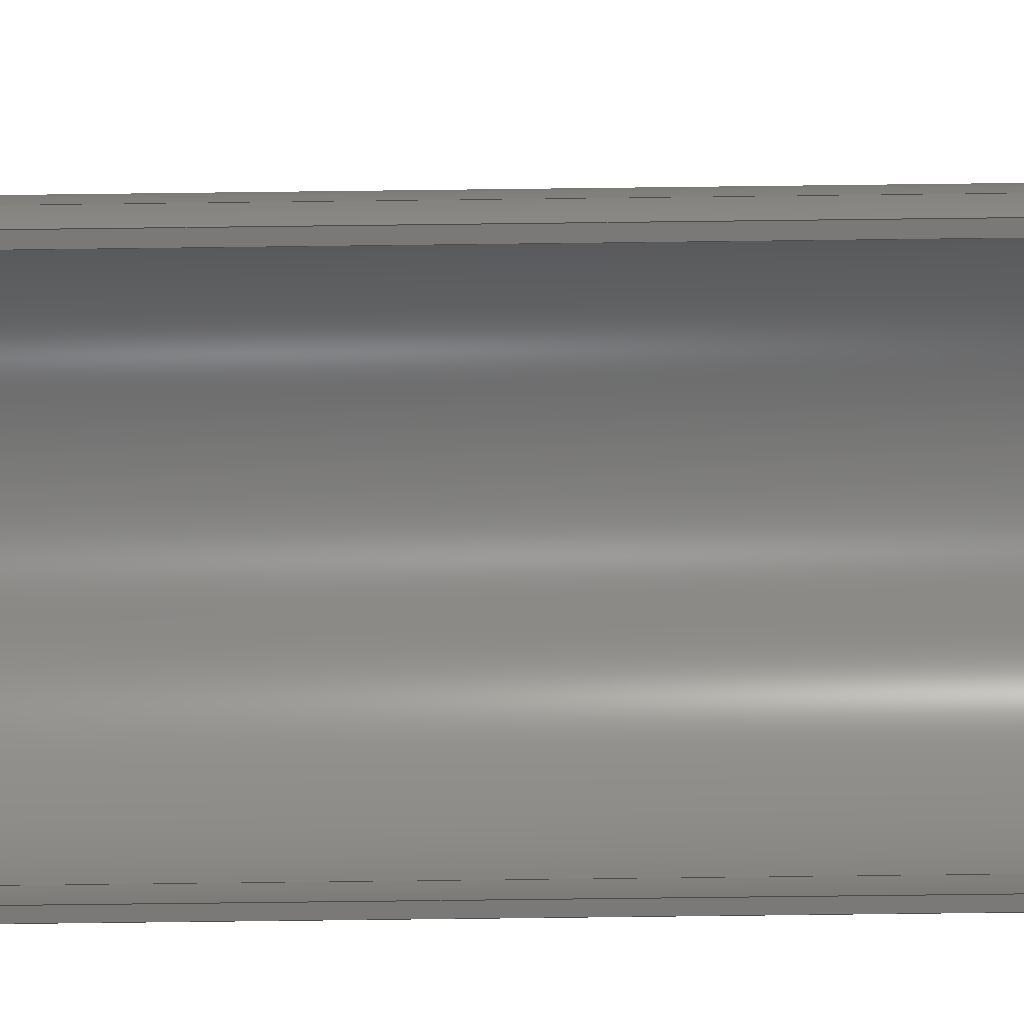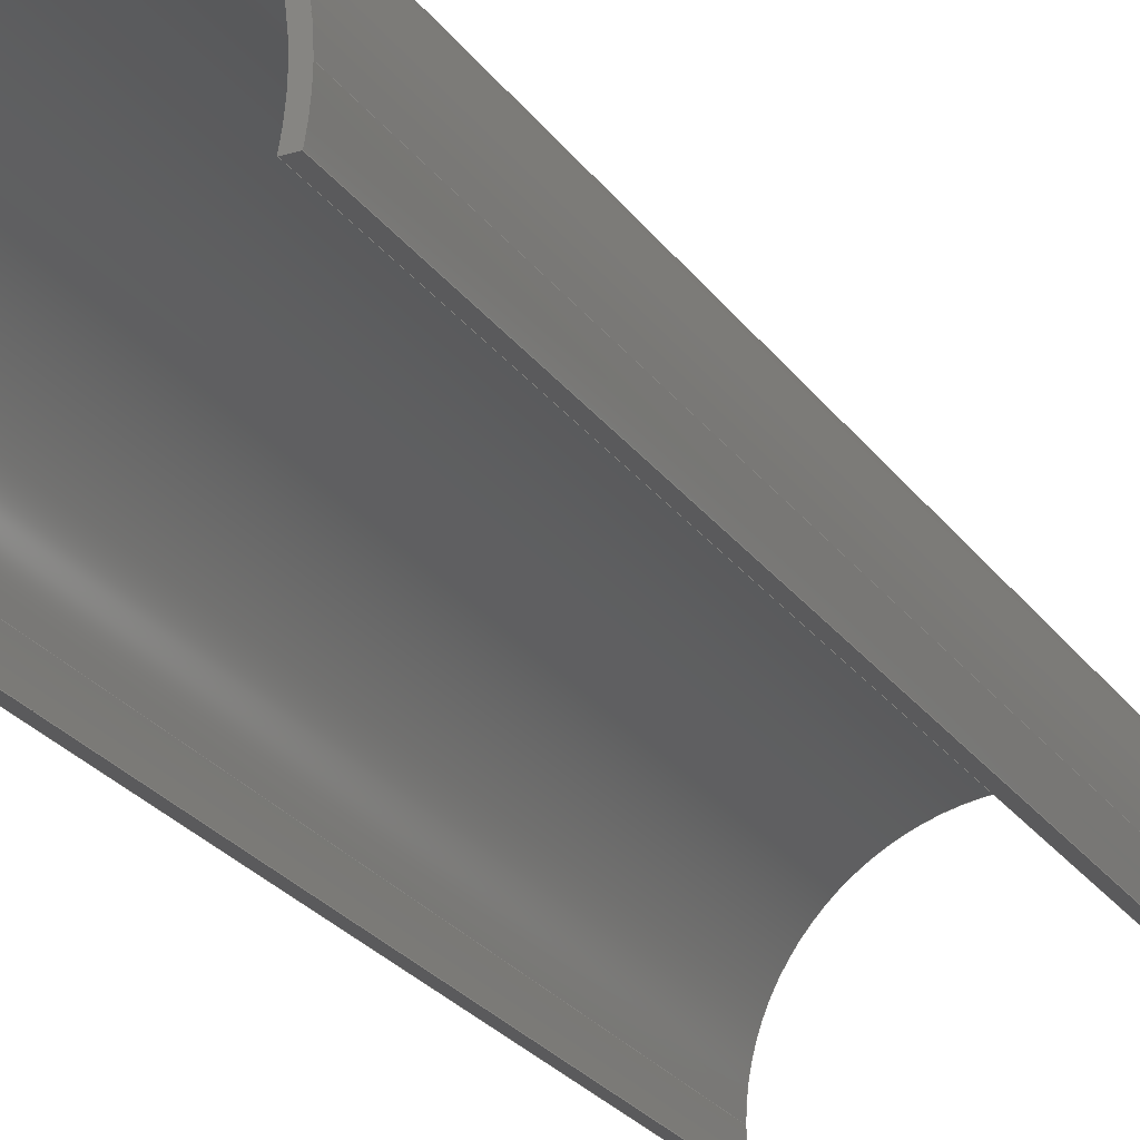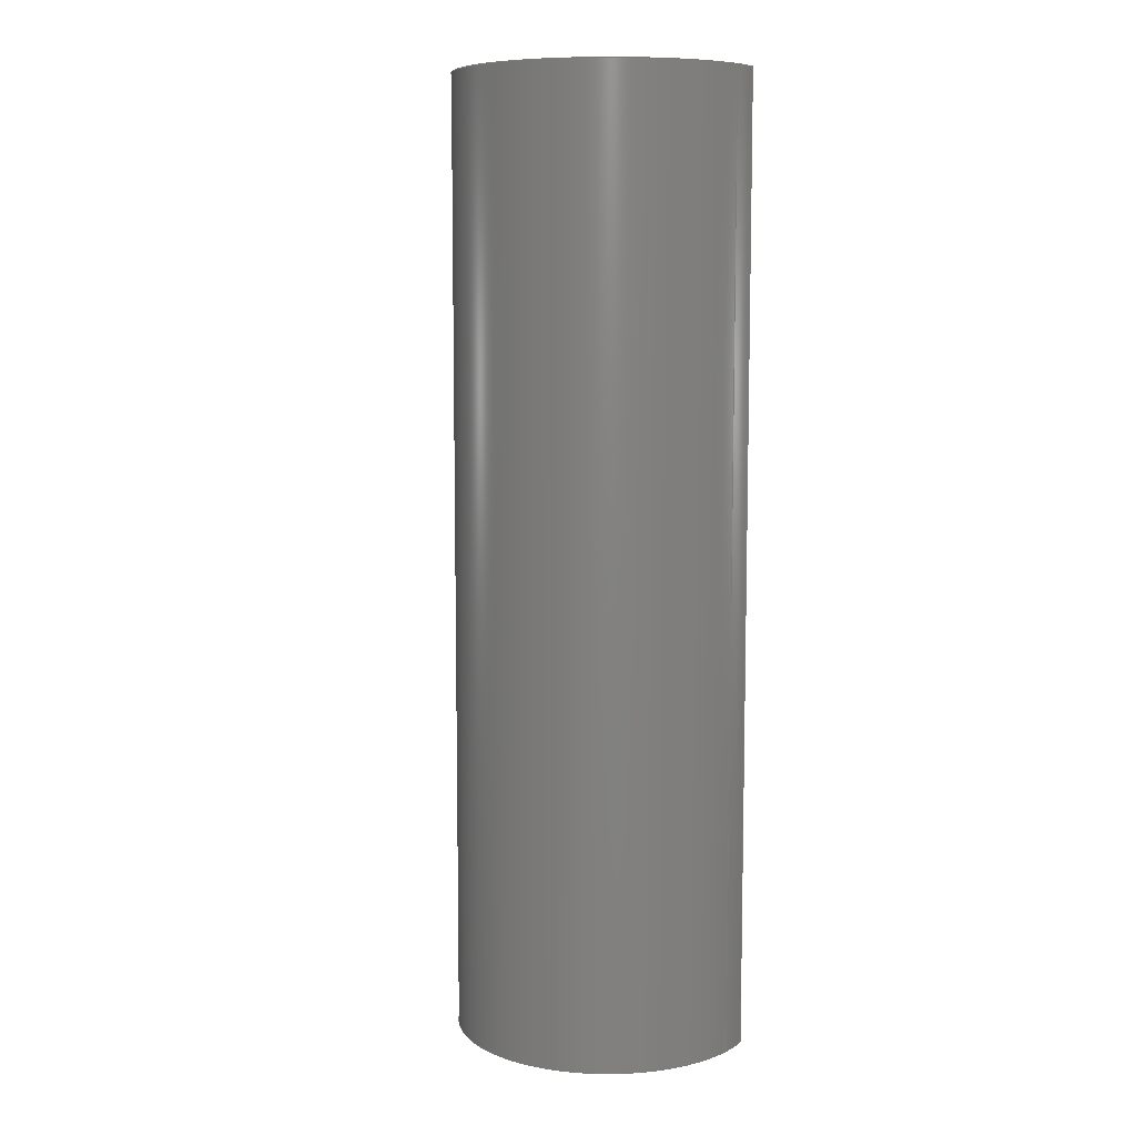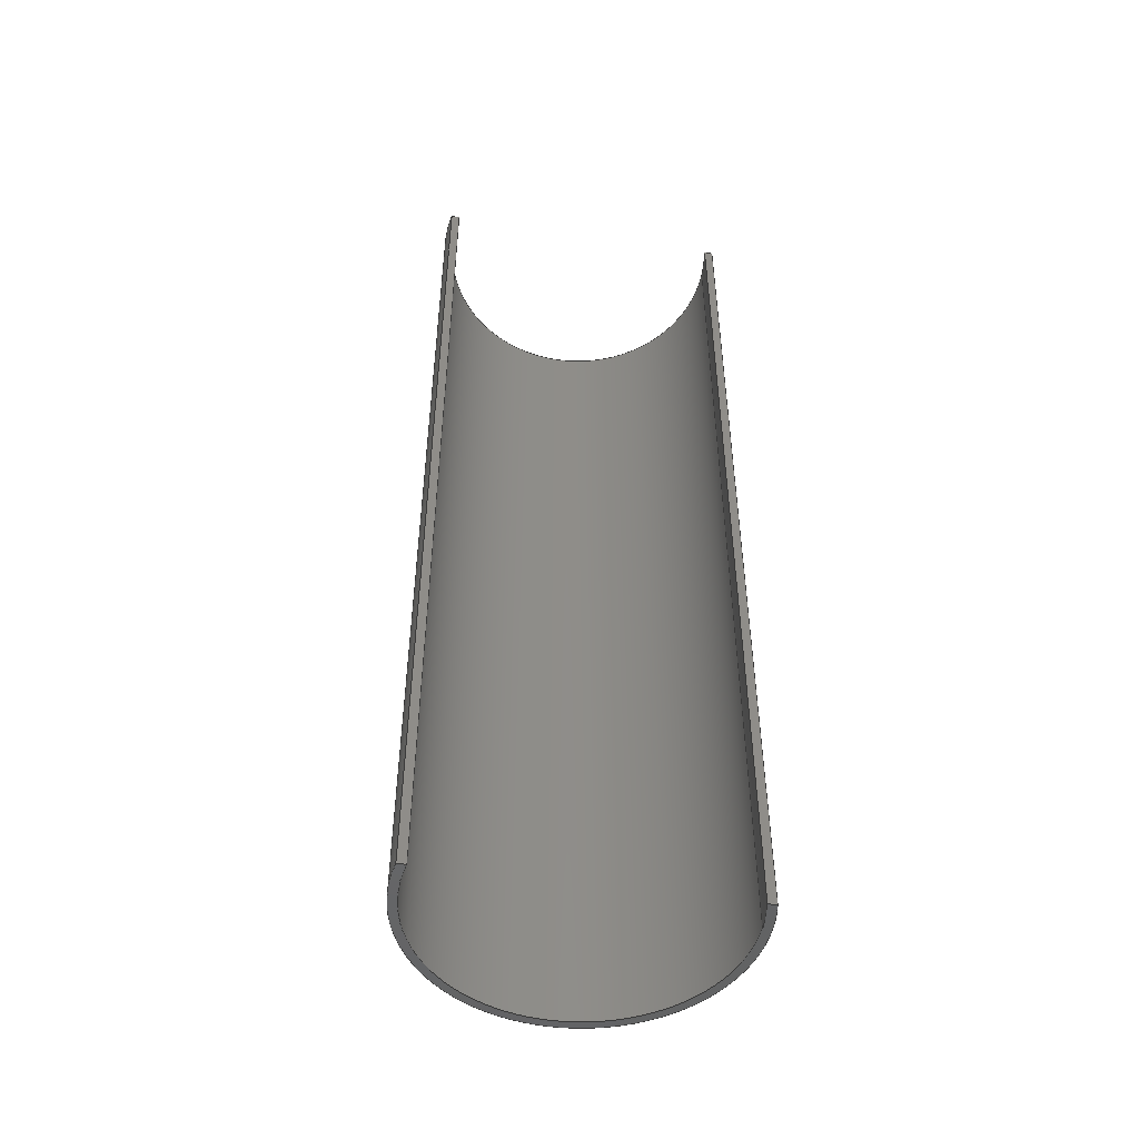
<metadata>
{"format":"step","ext":"stp","renderer":"f3d","projection":"perspective","resolution":1024,"background":"white","views":[{"elev":-72.4,"azim":90.7,"up":"+Y"},{"elev":-24.3,"azim":26.2,"up":"+Y"},{"elev":8.3,"azim":-140.8,"up":"+Z"},{"elev":-49.5,"azim":-9.4,"up":"+Z"}]}
</metadata>
<code>
ISO-10303-21;
DATA;
#1=PRODUCT_DEFINITION_CONTEXT('',#6,'design');
#2=APPLICATION_PROTOCOL_DEFINITION('INTERNATIONAL STANDARD','automotive_design',1994,#6);
#3=PRODUCT_CATEGORY_RELATIONSHIP('NONE','NONE',#7,#8);
#4=SHAPE_DEFINITION_REPRESENTATION(#9,#10);
#5= (GEOMETRIC_REPRESENTATION_CONTEXT(3)GLOBAL_UNCERTAINTY_ASSIGNED_CONTEXT((#11))GLOBAL_UNIT_ASSIGNED_CONTEXT((#12,#13,#14))REPRESENTATION_CONTEXT('NONE','WORKSPACE'));
#6=APPLICATION_CONTEXT(' ');
#7=PRODUCT_CATEGORY('part','NONE');
#8=PRODUCT_RELATED_PRODUCT_CATEGORY('detail',' ',(#15));
#9=PRODUCT_DEFINITION_SHAPE('NONE','NONE',#16);
#10=ADVANCED_BREP_SHAPE_REPRESENTATION('1',(#17,#18),#5);
#11=UNCERTAINTY_MEASURE_WITH_UNIT(LENGTH_MEASURE(1e-06),#12,'','');
#12= (CONVERSION_BASED_UNIT('MILLIMETRE',#19)LENGTH_UNIT()NAMED_UNIT(#20));
#13= (NAMED_UNIT(#21)PLANE_ANGLE_UNIT()SI_UNIT($,.RADIAN.));
#14= (NAMED_UNIT(#21)SOLID_ANGLE_UNIT()SI_UNIT($,.STERADIAN.));
#15=PRODUCT('1','','PART--DESC',(#22));
#16=PRODUCT_DEFINITION('','NONE',#23,#1);
#17=MANIFOLD_SOLID_BREP('1',#24);
#18=AXIS2_PLACEMENT_3D('',#25,#26,#27);
#19=LENGTH_MEASURE_WITH_UNIT(LENGTH_MEASURE(1),#28);
#20=DIMENSIONAL_EXPONENTS(1,0,0,0,0,0,0);
#21=DIMENSIONAL_EXPONENTS(0,0,0,0,0,0,0);
#22=PRODUCT_CONTEXT('',#6,'mechanical');
#23=PRODUCT_DEFINITION_FORMATION_WITH_SPECIFIED_SOURCE(' ','NONE',#15,.NOT_KNOWN.);
#24=CLOSED_SHELL('',(#29,#30,#31,#32,#33,#34,#35,#36,#37,#38));
#25=CARTESIAN_POINT('',(0,0,0));
#26=DIRECTION('',(0,0,1));
#27=DIRECTION('',(1,0,0));
#28= (NAMED_UNIT(#20)LENGTH_UNIT()SI_UNIT(.MILLI.,.METRE.));
#29=ADVANCED_FACE('',(#39),#40,.T.);
#30=ADVANCED_FACE('',(#41),#42,.T.);
#31=ADVANCED_FACE('',(#43),#44,.F.);
#32=ADVANCED_FACE('',(#45),#46,.F.);
#33=ADVANCED_FACE('',(#47),#48,.F.);
#34=ADVANCED_FACE('',(#49),#50,.T.);
#35=ADVANCED_FACE('',(#51),#52,.T.);
#36=ADVANCED_FACE('',(#53),#54,.T.);
#37=ADVANCED_FACE('',(#55),#56,.T.);
#38=ADVANCED_FACE('',(#57),#58,.F.);
#39=FACE_OUTER_BOUND('',#59,.T.);
#40=CYLINDRICAL_SURFACE('',#60,79.5);
#41=FACE_OUTER_BOUND('',#61,.T.);
#42=CYLINDRICAL_SURFACE('',#62,79.5);
#43=FACE_OUTER_BOUND('',#63,.T.);
#44=CYLINDRICAL_SURFACE('',#64,75.3);
#45=FACE_OUTER_BOUND('',#65,.T.);
#46=CYLINDRICAL_SURFACE('',#66,75.3);
#47=FACE_OUTER_BOUND('',#67,.T.);
#48=CYLINDRICAL_SURFACE('',#68,75.3);
#49=FACE_OUTER_BOUND('',#69,.T.);
#50=PLANE('',#70);
#51=FACE_OUTER_BOUND('',#71,.T.);
#52=CYLINDRICAL_SURFACE('',#72,79.5);
#53=FACE_OUTER_BOUND('',#73,.T.);
#54=PLANE('',#74);
#55=FACE_OUTER_BOUND('',#75,.T.);
#56=PLANE('',#76);
#57=FACE_OUTER_BOUND('',#77,.T.);
#58=PLANE('',#78);
#59=EDGE_LOOP('',(#79,#80,#81,#82));
#60=AXIS2_PLACEMENT_3D('',#83,#84,#85);
#61=EDGE_LOOP('',(#86,#87,#88,#89));
#62=AXIS2_PLACEMENT_3D('',#90,#91,#92);
#63=EDGE_LOOP('',(#93,#94,#95,#96));
#64=AXIS2_PLACEMENT_3D('',#97,#98,#99);
#65=EDGE_LOOP('',(#100,#101,#102,#103));
#66=AXIS2_PLACEMENT_3D('',#104,#105,#106);
#67=EDGE_LOOP('',(#107,#108,#109,#110));
#68=AXIS2_PLACEMENT_3D('',#111,#112,#113);
#69=EDGE_LOOP('',(#114,#115,#116,#117));
#70=AXIS2_PLACEMENT_3D('',#118,#119,#120);
#71=EDGE_LOOP('',(#121,#122,#123,#124));
#72=AXIS2_PLACEMENT_3D('',#125,#126,#127);
#73=EDGE_LOOP('',(#128,#129,#130,#131));
#74=AXIS2_PLACEMENT_3D('',#132,#133,#134);
#75=EDGE_LOOP('',(#135,#136,#137,#138,#139,#140,#141,#142));
#76=AXIS2_PLACEMENT_3D('',#143,#144,#145);
#77=EDGE_LOOP('',(#146,#147,#148,#149,#150,#151,#152,#153));
#78=AXIS2_PLACEMENT_3D('',#154,#155,#156);
#79=ORIENTED_EDGE('',*,*,#157,.T.);
#80=ORIENTED_EDGE('',*,*,#158,.T.);
#81=ORIENTED_EDGE('',*,*,#159,.T.);
#82=ORIENTED_EDGE('',*,*,#160,.T.);
#83=CARTESIAN_POINT('',(0,0,0));
#84=DIRECTION('',(0,0,1));
#85=DIRECTION('',(1,0,0));
#86=ORIENTED_EDGE('',*,*,#161,.F.);
#87=ORIENTED_EDGE('',*,*,#162,.T.);
#88=ORIENTED_EDGE('',*,*,#157,.F.);
#89=ORIENTED_EDGE('',*,*,#163,.T.);
#90=CARTESIAN_POINT('',(0,0,0));
#91=DIRECTION('',(0,0,1));
#92=DIRECTION('',(1,0,0));
#93=ORIENTED_EDGE('',*,*,#164,.F.);
#94=ORIENTED_EDGE('',*,*,#165,.T.);
#95=ORIENTED_EDGE('',*,*,#166,.F.);
#96=ORIENTED_EDGE('',*,*,#167,.F.);
#97=CARTESIAN_POINT('',(0,0,0));
#98=DIRECTION('',(0,0,1));
#99=DIRECTION('',(1,0,0));
#100=ORIENTED_EDGE('',*,*,#168,.F.);
#101=ORIENTED_EDGE('',*,*,#169,.F.);
#102=ORIENTED_EDGE('',*,*,#170,.T.);
#103=ORIENTED_EDGE('',*,*,#171,.T.);
#104=CARTESIAN_POINT('',(0,0,0));
#105=DIRECTION('',(0,0,1));
#106=DIRECTION('',(1,0,0));
#107=ORIENTED_EDGE('',*,*,#168,.T.);
#108=ORIENTED_EDGE('',*,*,#172,.T.);
#109=ORIENTED_EDGE('',*,*,#164,.T.);
#110=ORIENTED_EDGE('',*,*,#173,.F.);
#111=CARTESIAN_POINT('',(0,0,0));
#112=DIRECTION('',(0,0,1));
#113=DIRECTION('',(1,0,0));
#114=ORIENTED_EDGE('',*,*,#174,.T.);
#115=ORIENTED_EDGE('',*,*,#159,.F.);
#116=ORIENTED_EDGE('',*,*,#175,.T.);
#117=ORIENTED_EDGE('',*,*,#166,.T.);
#118=CARTESIAN_POINT('',(-75.89,-15.22,0));
#119=DIRECTION('',(-2.183e-13,-1,0));
#120=DIRECTION('',(1,-2.183e-13,0));
#121=ORIENTED_EDGE('',*,*,#161,.T.);
#122=ORIENTED_EDGE('',*,*,#176,.T.);
#123=ORIENTED_EDGE('',*,*,#177,.F.);
#124=ORIENTED_EDGE('',*,*,#178,.T.);
#125=CARTESIAN_POINT('',(0,0,0));
#126=DIRECTION('',(0,0,1));
#127=DIRECTION('',(1,0,0));
#128=ORIENTED_EDGE('',*,*,#179,.T.);
#129=ORIENTED_EDGE('',*,*,#170,.F.);
#130=ORIENTED_EDGE('',*,*,#180,.T.);
#131=ORIENTED_EDGE('',*,*,#177,.T.);
#132=CARTESIAN_POINT('',(75.89,-15.22,0));
#133=DIRECTION('',(0,-1,0));
#134=DIRECTION('',(1,0,0));
#135=ORIENTED_EDGE('',*,*,#171,.F.);
#136=ORIENTED_EDGE('',*,*,#179,.F.);
#137=ORIENTED_EDGE('',*,*,#176,.F.);
#138=ORIENTED_EDGE('',*,*,#163,.F.);
#139=ORIENTED_EDGE('',*,*,#160,.F.);
#140=ORIENTED_EDGE('',*,*,#174,.F.);
#141=ORIENTED_EDGE('',*,*,#165,.F.);
#142=ORIENTED_EDGE('',*,*,#172,.F.);
#143=CARTESIAN_POINT('',(-1.331e-13,36.44,500));
#144=DIRECTION('',(0,0,1));
#145=DIRECTION('',(1,0,0));
#146=ORIENTED_EDGE('',*,*,#180,.F.);
#147=ORIENTED_EDGE('',*,*,#169,.T.);
#148=ORIENTED_EDGE('',*,*,#173,.T.);
#149=ORIENTED_EDGE('',*,*,#167,.T.);
#150=ORIENTED_EDGE('',*,*,#175,.F.);
#151=ORIENTED_EDGE('',*,*,#158,.F.);
#152=ORIENTED_EDGE('',*,*,#162,.F.);
#153=ORIENTED_EDGE('',*,*,#178,.F.);
#154=CARTESIAN_POINT('',(-1.331e-13,36.44,0));
#155=DIRECTION('',(0,0,1));
#156=DIRECTION('',(1,0,0));
#157=EDGE_CURVE('',#181,#182,#183,.T.);
#158=EDGE_CURVE('',#182,#184,#185,.T.);
#159=EDGE_CURVE('',#184,#186,#187,.T.);
#160=EDGE_CURVE('',#186,#181,#188,.T.);
#161=EDGE_CURVE('',#189,#190,#191,.T.);
#162=EDGE_CURVE('',#189,#182,#192,.T.);
#163=EDGE_CURVE('',#181,#190,#193,.T.);
#164=EDGE_CURVE('',#194,#195,#196,.T.);
#165=EDGE_CURVE('',#194,#197,#198,.T.);
#166=EDGE_CURVE('',#199,#197,#200,.T.);
#167=EDGE_CURVE('',#195,#199,#201,.T.);
#168=EDGE_CURVE('',#202,#203,#204,.T.);
#169=EDGE_CURVE('',#205,#202,#206,.T.);
#170=EDGE_CURVE('',#205,#207,#208,.T.);
#171=EDGE_CURVE('',#207,#203,#209,.T.);
#172=EDGE_CURVE('',#203,#194,#210,.T.);
#173=EDGE_CURVE('',#202,#195,#211,.T.);
#174=EDGE_CURVE('',#197,#186,#212,.T.);
#175=EDGE_CURVE('',#184,#199,#213,.T.);
#176=EDGE_CURVE('',#190,#214,#215,.T.);
#177=EDGE_CURVE('',#216,#214,#217,.T.);
#178=EDGE_CURVE('',#216,#189,#218,.T.);
#179=EDGE_CURVE('',#214,#207,#219,.T.);
#180=EDGE_CURVE('',#205,#216,#220,.T.);
#181=VERTEX_POINT('',#221);
#182=VERTEX_POINT('',#222);
#183=LINE('',#223,#224);
#184=VERTEX_POINT('',#225);
#185=CIRCLE('',#226,79.5);
#186=VERTEX_POINT('',#227);
#187=LINE('',#228,#229);
#188=CIRCLE('',#230,79.5);
#189=VERTEX_POINT('',#231);
#190=VERTEX_POINT('',#232);
#191=LINE('',#233,#234);
#192=CIRCLE('',#235,79.5);
#193=CIRCLE('',#236,79.5);
#194=VERTEX_POINT('',#237);
#195=VERTEX_POINT('',#238);
#196=LINE('',#239,#240);
#197=VERTEX_POINT('',#241);
#198=CIRCLE('',#242,75.3);
#199=VERTEX_POINT('',#243);
#200=LINE('',#244,#245);
#201=CIRCLE('',#246,75.3);
#202=VERTEX_POINT('',#247);
#203=VERTEX_POINT('',#248);
#204=LINE('',#249,#250);
#205=VERTEX_POINT('',#251);
#206=CIRCLE('',#252,75.3);
#207=VERTEX_POINT('',#253);
#208=LINE('',#254,#255);
#209=CIRCLE('',#256,75.3);
#210=CIRCLE('',#257,75.3);
#211=CIRCLE('',#258,75.3);
#212=LINE('',#259,#260);
#213=LINE('',#261,#262);
#214=VERTEX_POINT('',#263);
#215=CIRCLE('',#264,79.5);
#216=VERTEX_POINT('',#265);
#217=LINE('',#266,#267);
#218=CIRCLE('',#268,79.5);
#219=LINE('',#269,#270);
#220=LINE('',#271,#272);
#221=CARTESIAN_POINT('',(-79.5,9.736e-15,500));
#222=CARTESIAN_POINT('',(-79.5,9.736e-15,0));
#223=CARTESIAN_POINT('',(-79.5,9.736e-15,0));
#224=VECTOR('',#273,1);
#225=CARTESIAN_POINT('',(-78.03,-15.22,0));
#226=AXIS2_PLACEMENT_3D('',#274,#275,#276);
#227=CARTESIAN_POINT('',(-78.03,-15.22,500));
#228=CARTESIAN_POINT('',(-78.03,-15.22,0));
#229=VECTOR('',#277,1);
#230=AXIS2_PLACEMENT_3D('',#278,#279,#280);
#231=CARTESIAN_POINT('',(79.5,-9.736e-15,0));
#232=CARTESIAN_POINT('',(79.5,-9.736e-15,500));
#233=CARTESIAN_POINT('',(79.5,-9.736e-15,0));
#234=VECTOR('',#281,1);
#235=AXIS2_PLACEMENT_3D('',#282,#283,#284);
#236=AXIS2_PLACEMENT_3D('',#285,#286,#287);
#237=CARTESIAN_POINT('',(-75.3,9.222e-15,500));
#238=CARTESIAN_POINT('',(-75.3,9.222e-15,0));
#239=CARTESIAN_POINT('',(-75.3,9.222e-15,0));
#240=VECTOR('',#288,1);
#241=CARTESIAN_POINT('',(-73.75,-15.22,500));
#242=AXIS2_PLACEMENT_3D('',#289,#290,#291);
#243=CARTESIAN_POINT('',(-73.75,-15.22,0));
#244=CARTESIAN_POINT('',(-73.75,-15.22,0));
#245=VECTOR('',#292,1);
#246=AXIS2_PLACEMENT_3D('',#293,#294,#295);
#247=CARTESIAN_POINT('',(75.3,-9.222e-15,0));
#248=CARTESIAN_POINT('',(75.3,-9.222e-15,500));
#249=CARTESIAN_POINT('',(75.3,-9.222e-15,0));
#250=VECTOR('',#296,1);
#251=CARTESIAN_POINT('',(73.75,-15.22,0));
#252=AXIS2_PLACEMENT_3D('',#297,#298,#299);
#253=CARTESIAN_POINT('',(73.75,-15.22,500));
#254=CARTESIAN_POINT('',(73.75,-15.22,0));
#255=VECTOR('',#300,1);
#256=AXIS2_PLACEMENT_3D('',#301,#302,#303);
#257=AXIS2_PLACEMENT_3D('',#304,#305,#306);
#258=AXIS2_PLACEMENT_3D('',#307,#308,#309);
#259=CARTESIAN_POINT('',(-78.03,-15.22,500));
#260=VECTOR('',#310,1);
#261=CARTESIAN_POINT('',(-78.03,-15.22,0));
#262=VECTOR('',#311,1);
#263=CARTESIAN_POINT('',(78.03,-15.22,500));
#264=AXIS2_PLACEMENT_3D('',#312,#313,#314);
#265=CARTESIAN_POINT('',(78.03,-15.22,0));
#266=CARTESIAN_POINT('',(78.03,-15.22,0));
#267=VECTOR('',#315,1);
#268=AXIS2_PLACEMENT_3D('',#316,#317,#318);
#269=CARTESIAN_POINT('',(73.75,-15.22,500));
#270=VECTOR('',#319,1);
#271=CARTESIAN_POINT('',(73.75,-15.22,0));
#272=VECTOR('',#320,1);
#273=DIRECTION('',(-0,-0,-1));
#274=CARTESIAN_POINT('',(0,0,0));
#275=DIRECTION('',(0,0,1));
#276=DIRECTION('',(1,0,0));
#277=DIRECTION('',(0,0,1));
#278=CARTESIAN_POINT('',(0,0,500));
#279=DIRECTION('',(0,0,-1));
#280=DIRECTION('',(1,0,0));
#281=DIRECTION('',(0,0,1));
#282=CARTESIAN_POINT('',(0,0,0));
#283=DIRECTION('',(0,0,1));
#284=DIRECTION('',(1,0,0));
#285=CARTESIAN_POINT('',(0,0,500));
#286=DIRECTION('',(0,0,-1));
#287=DIRECTION('',(1,0,0));
#288=DIRECTION('',(-0,0,-1));
#289=CARTESIAN_POINT('',(0,0,500));
#290=DIRECTION('',(0,0,1));
#291=DIRECTION('',(1,0,0));
#292=DIRECTION('',(0,0,1));
#293=CARTESIAN_POINT('',(0,0,0));
#294=DIRECTION('',(0,0,1));
#295=DIRECTION('',(1,0,0));
#296=DIRECTION('',(-0,0,1));
#297=CARTESIAN_POINT('',(0,0,0));
#298=DIRECTION('',(0,0,1));
#299=DIRECTION('',(1,0,0));
#300=DIRECTION('',(0,0,1));
#301=CARTESIAN_POINT('',(0,0,500));
#302=DIRECTION('',(0,0,1));
#303=DIRECTION('',(1,0,0));
#304=CARTESIAN_POINT('',(0,0,500));
#305=DIRECTION('',(0,0,1));
#306=DIRECTION('',(1,0,0));
#307=CARTESIAN_POINT('',(0,0,0));
#308=DIRECTION('',(0,0,1));
#309=DIRECTION('',(1,0,0));
#310=DIRECTION('',(-1,2.183e-13,0));
#311=DIRECTION('',(1,-2.183e-13,0));
#312=CARTESIAN_POINT('',(0,0,500));
#313=DIRECTION('',(0,0,-1));
#314=DIRECTION('',(1,0,0));
#315=DIRECTION('',(0,0,1));
#316=CARTESIAN_POINT('',(0,0,0));
#317=DIRECTION('',(0,0,1));
#318=DIRECTION('',(1,0,0));
#319=DIRECTION('',(-1,-0,-0));
#320=DIRECTION('',(1,0,0));
ENDSEC;
END-ISO-10303-21;

</code>
